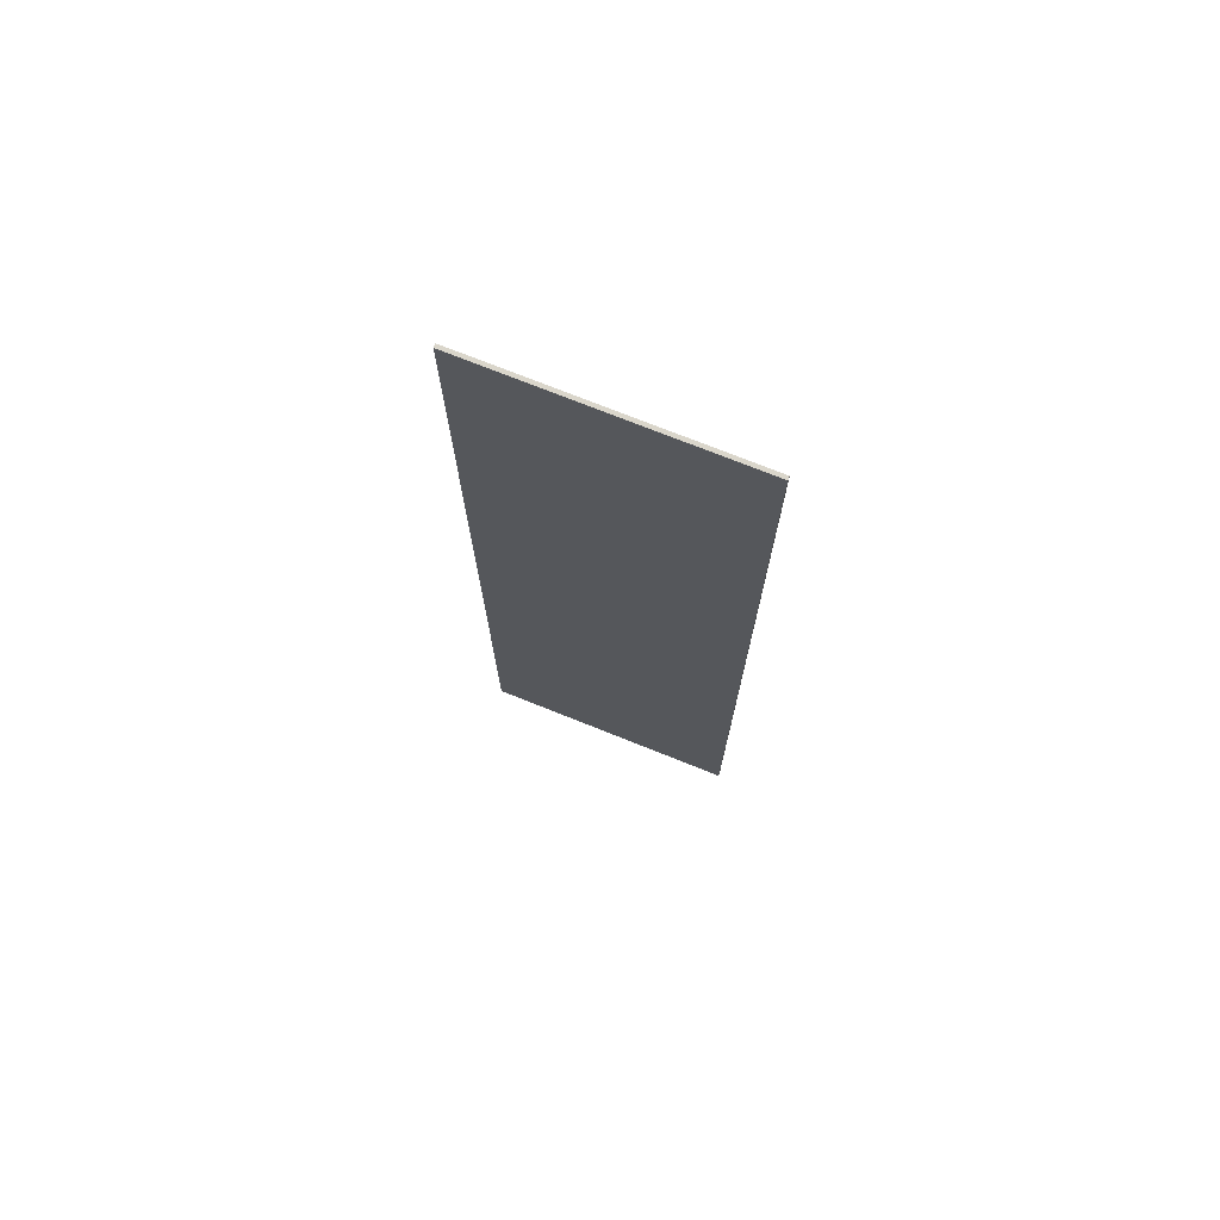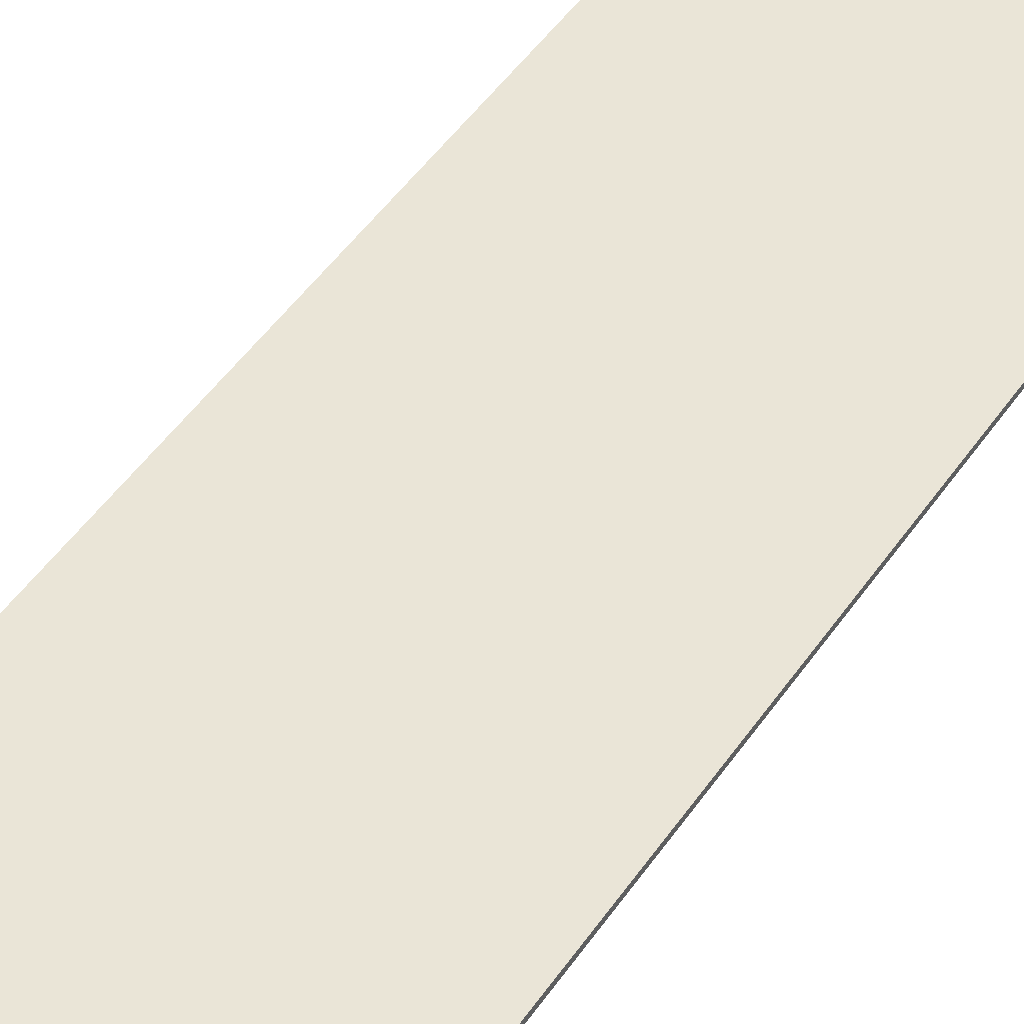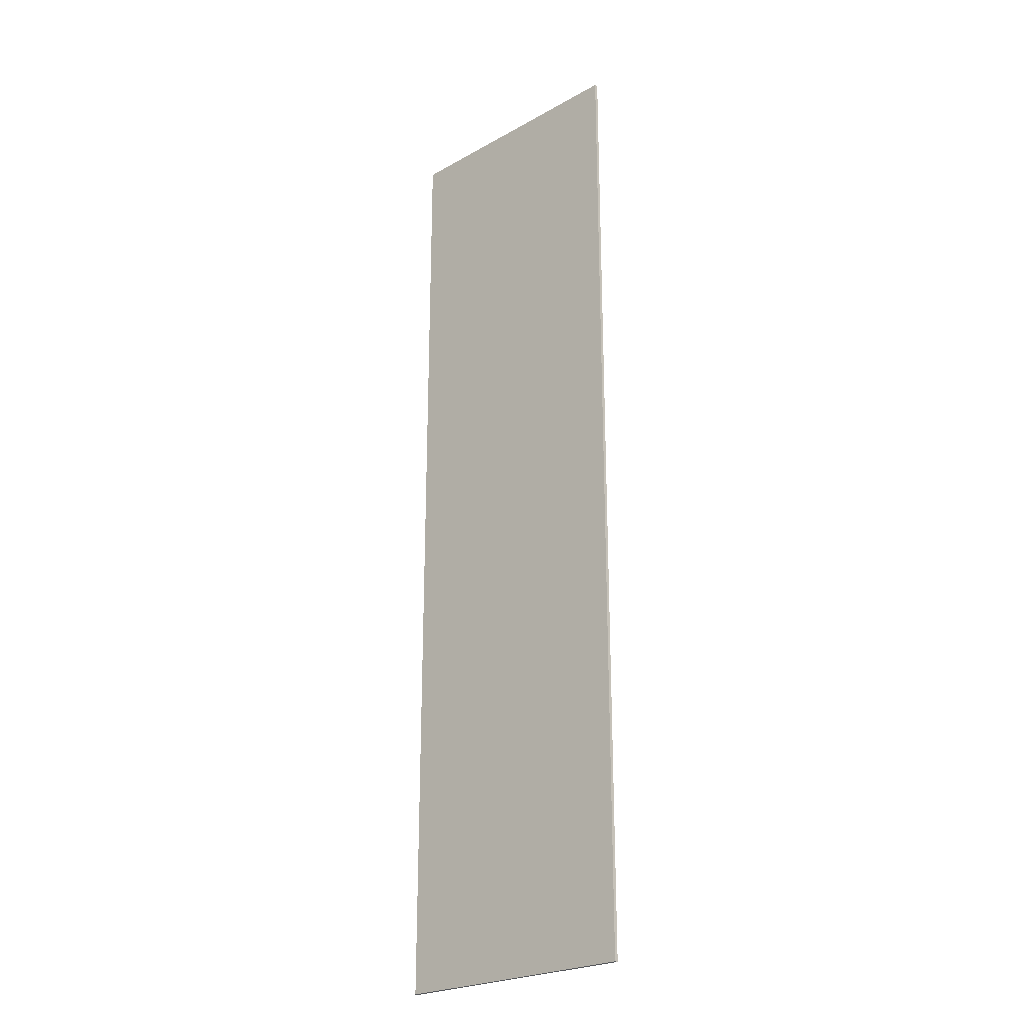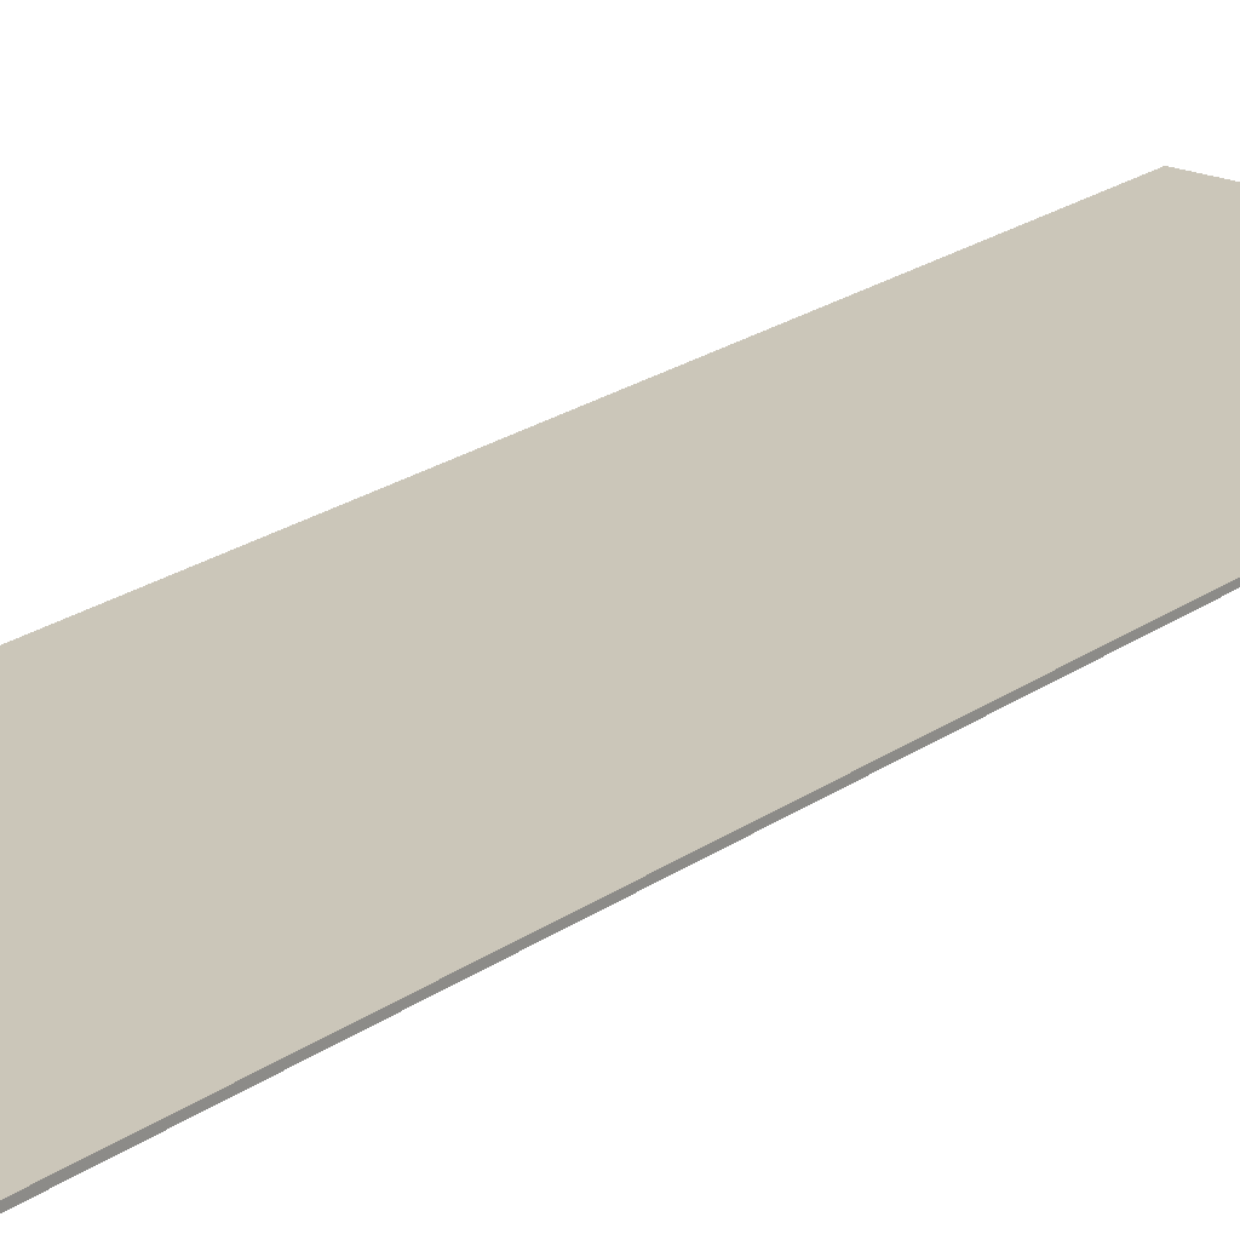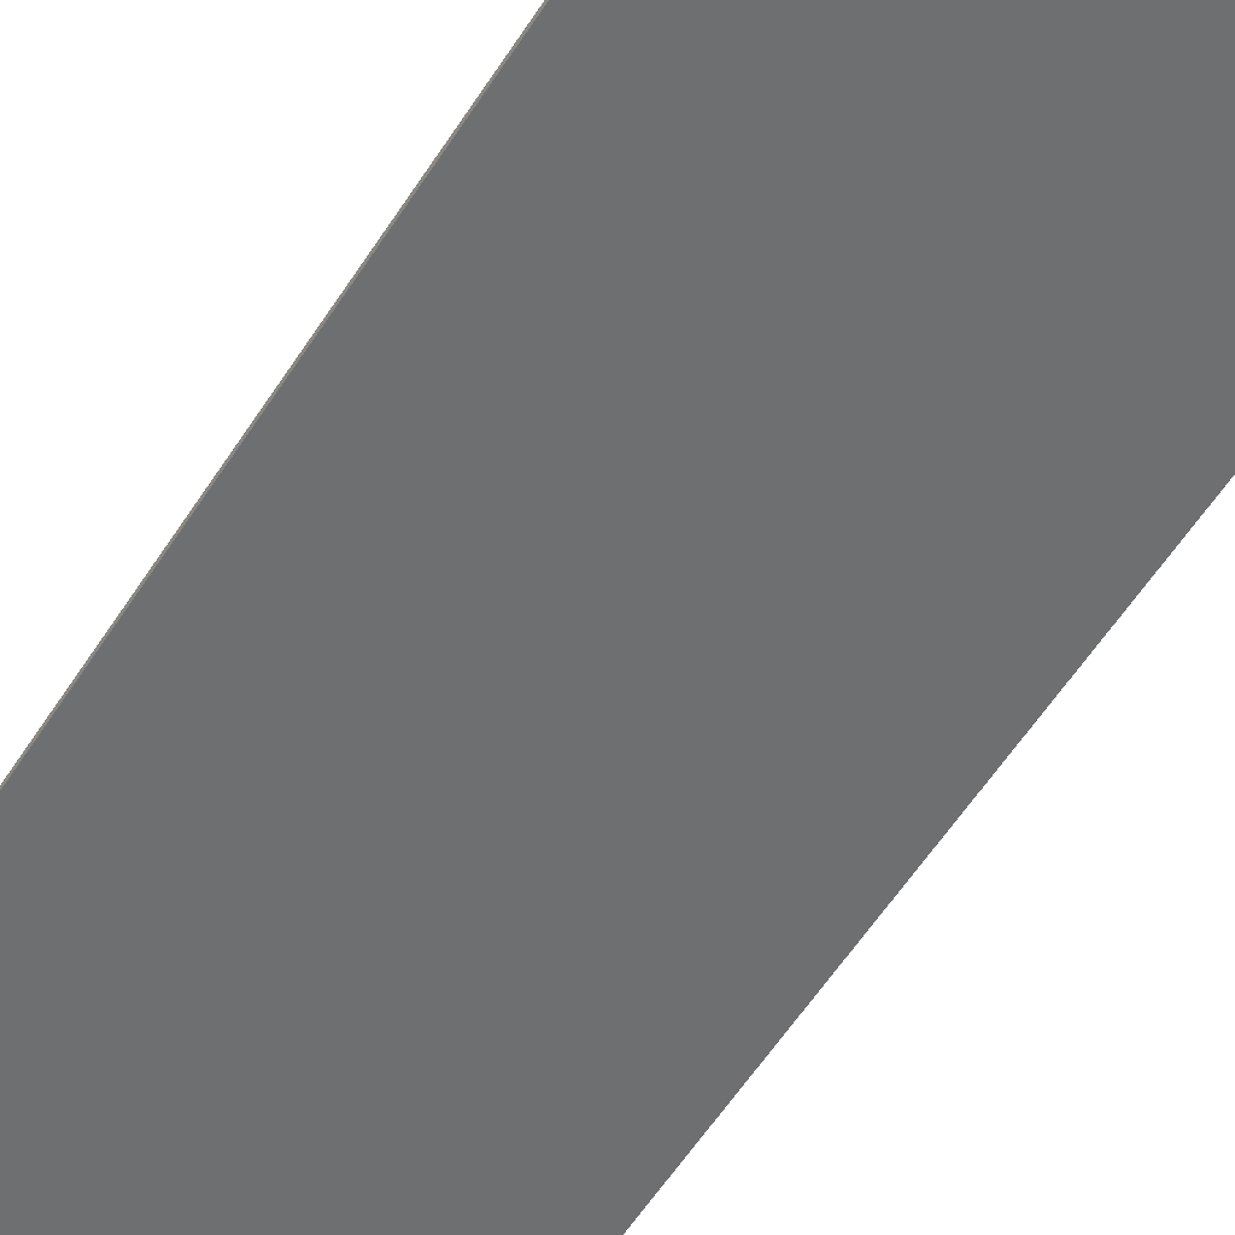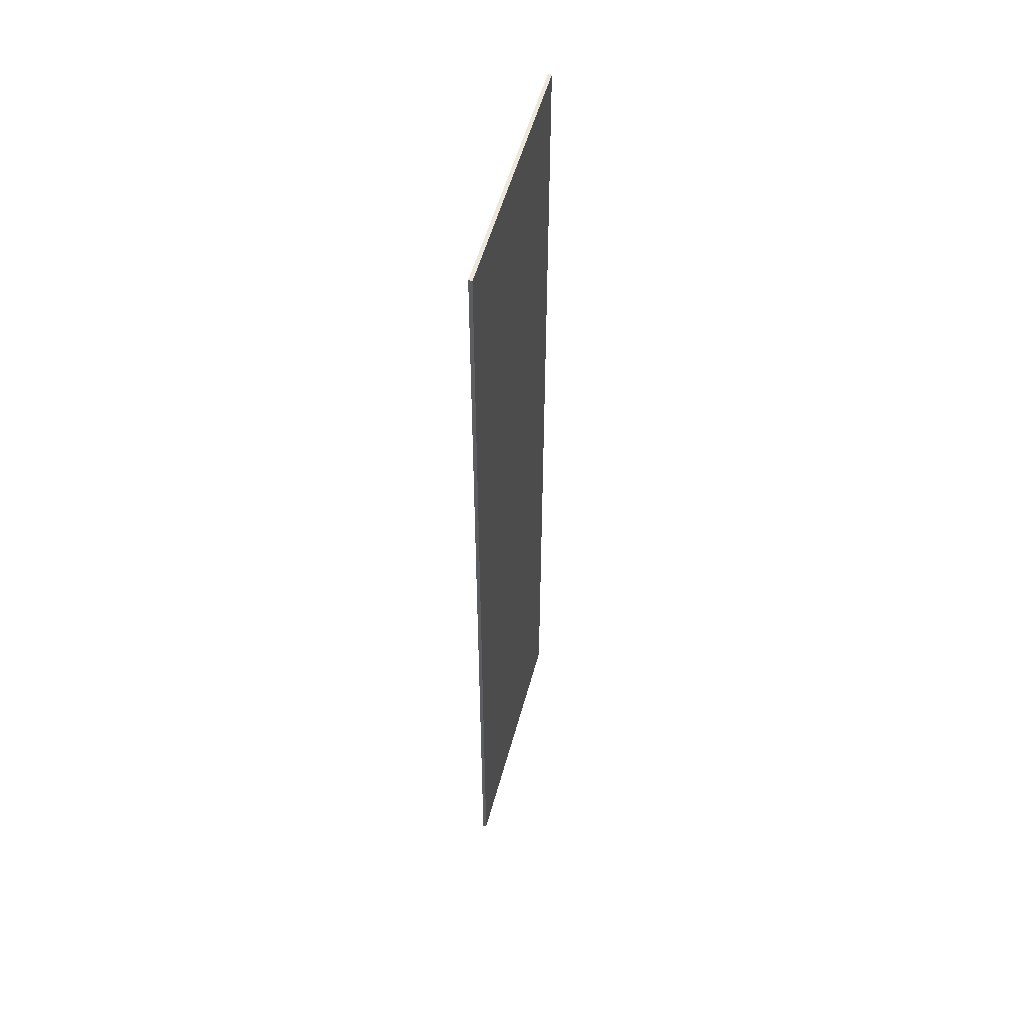
<metadata>
{"format":"obj","ext":"obj","renderer":"f3d","projection":"perspective","resolution":1024,"background":"white","views":[{"elev":74.0,"azim":-158.2,"up":"+Z"},{"elev":44.2,"azim":-148.9,"up":"+Y"},{"elev":-24.3,"azim":-137.3,"up":"+Z"},{"elev":21.0,"azim":38.3,"up":"+Y"},{"elev":-54.6,"azim":148.6,"up":"+Y"},{"elev":53.9,"azim":105.1,"up":"+Z"}]}
</metadata>
<code>
v 0.45 0 1.7
v 0.45 0 -1.7
v -0.45 0 -1.7
v -0.45 0 1.7
v -0.45 -0.0125 1.7
v 0.45 -0.0125 1.7
v 0.45 0 1.7
v -0.45 0 1.7
v -0.45 -0.0125 -1.7
v -0.45 -0.0125 1.7
v -0.45 0 1.7
v -0.45 0 -1.7
v 0.45 -0.0125 -1.7
v -0.45 -0.0125 -1.7
v -0.45 0 -1.7
v 0.45 0 -1.7
v 0.45 -0.0125 1.7
v 0.45 -0.0125 -1.7
v 0.45 0 -1.7
v 0.45 0 1.7
v -0.45 -0.0125 1.7
v -0.45 -0.0125 -1.7
v 0.45 -0.0125 -1.7
v 0.45 -0.0125 1.7
g mesh4662587
f 1 2 3
f 3 4 1
f 5 6 7
f 7 8 5
f 9 10 11
f 11 12 9
f 13 14 15
f 15 16 13
f 17 18 19
f 19 20 17
f 21 22 23
f 23 24 21

</code>
